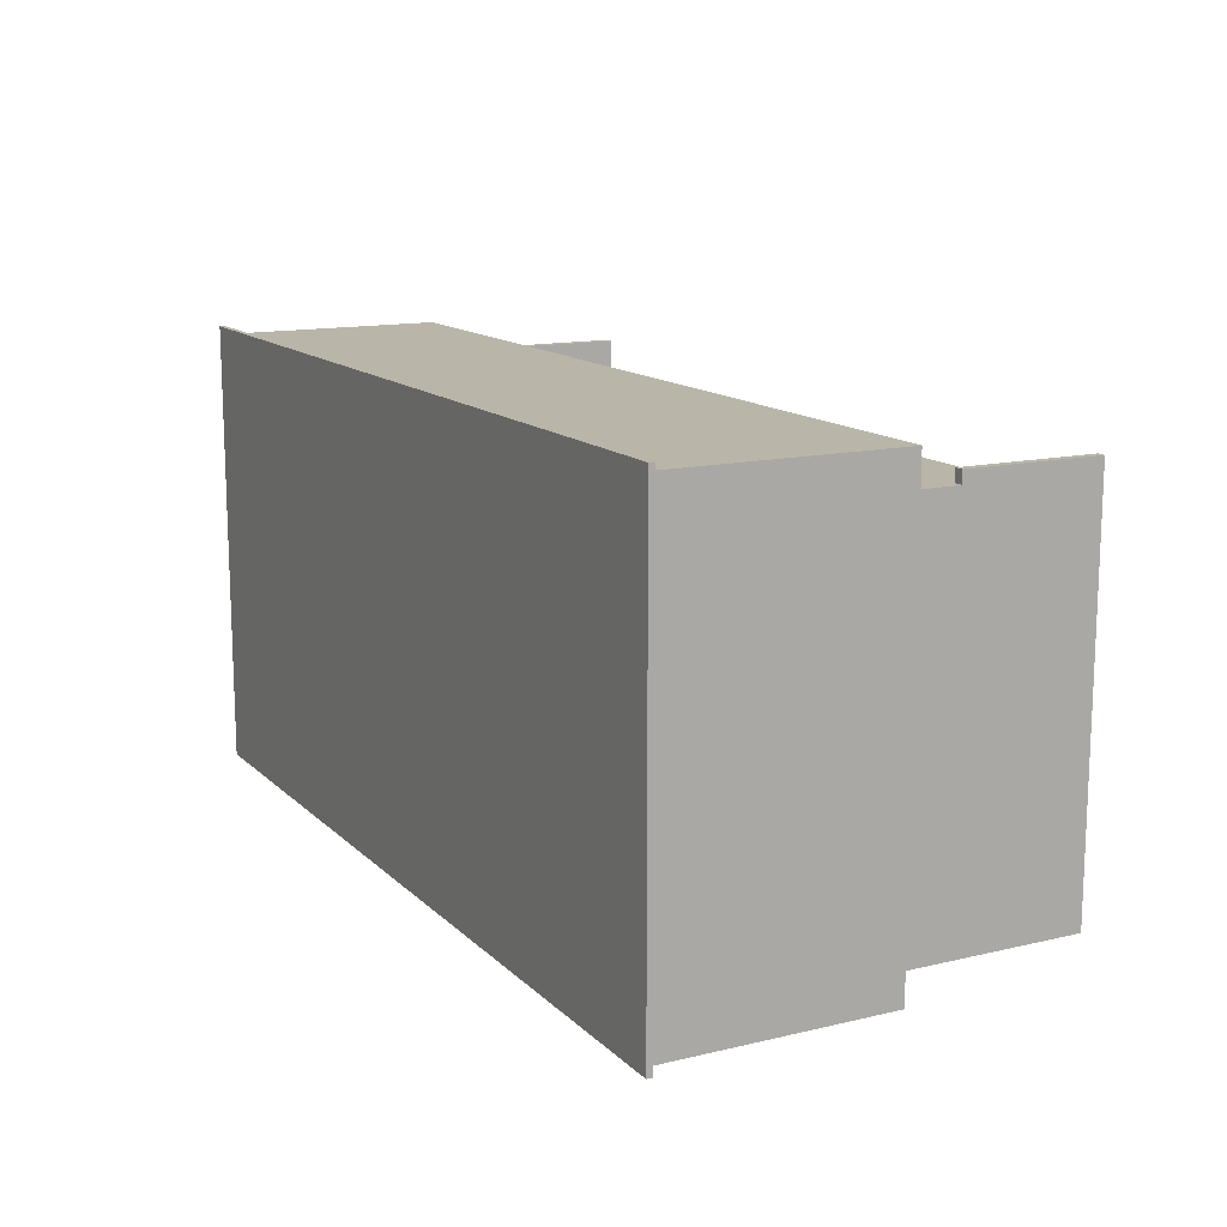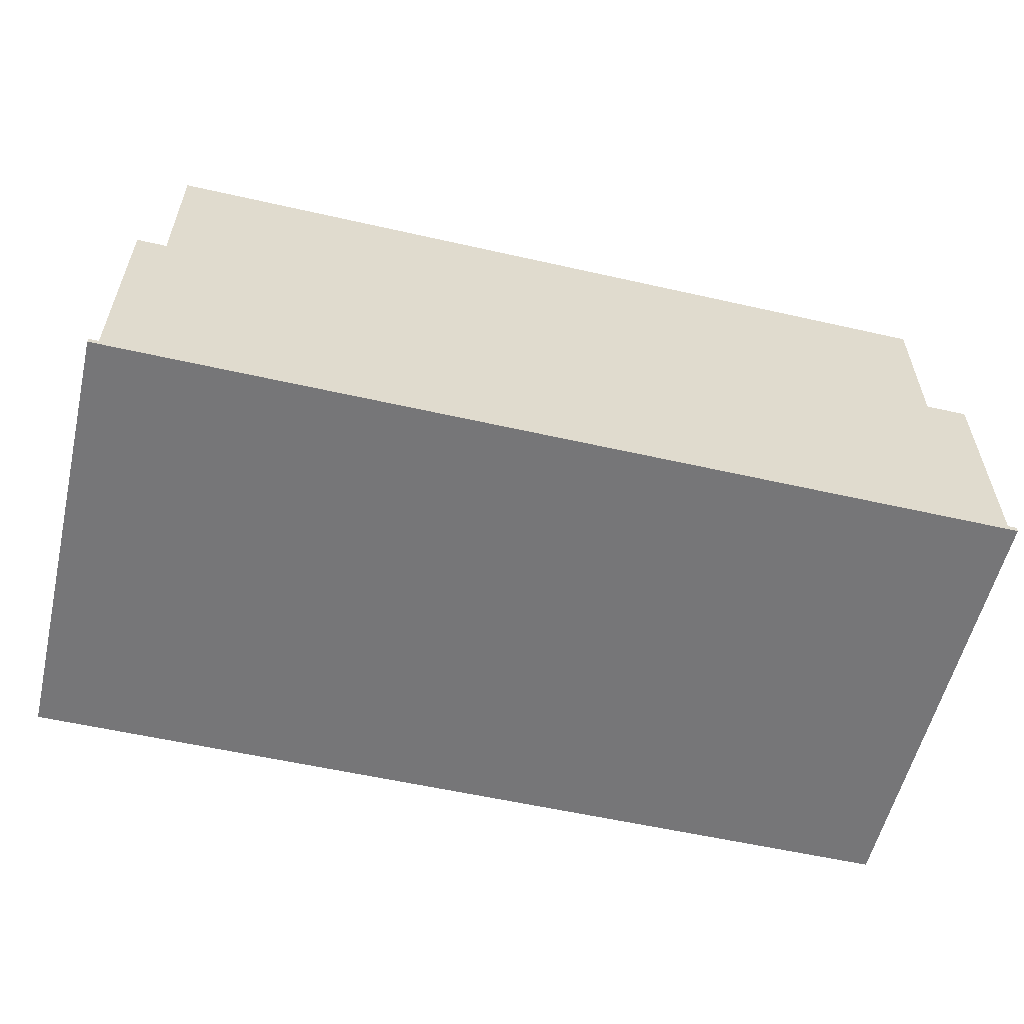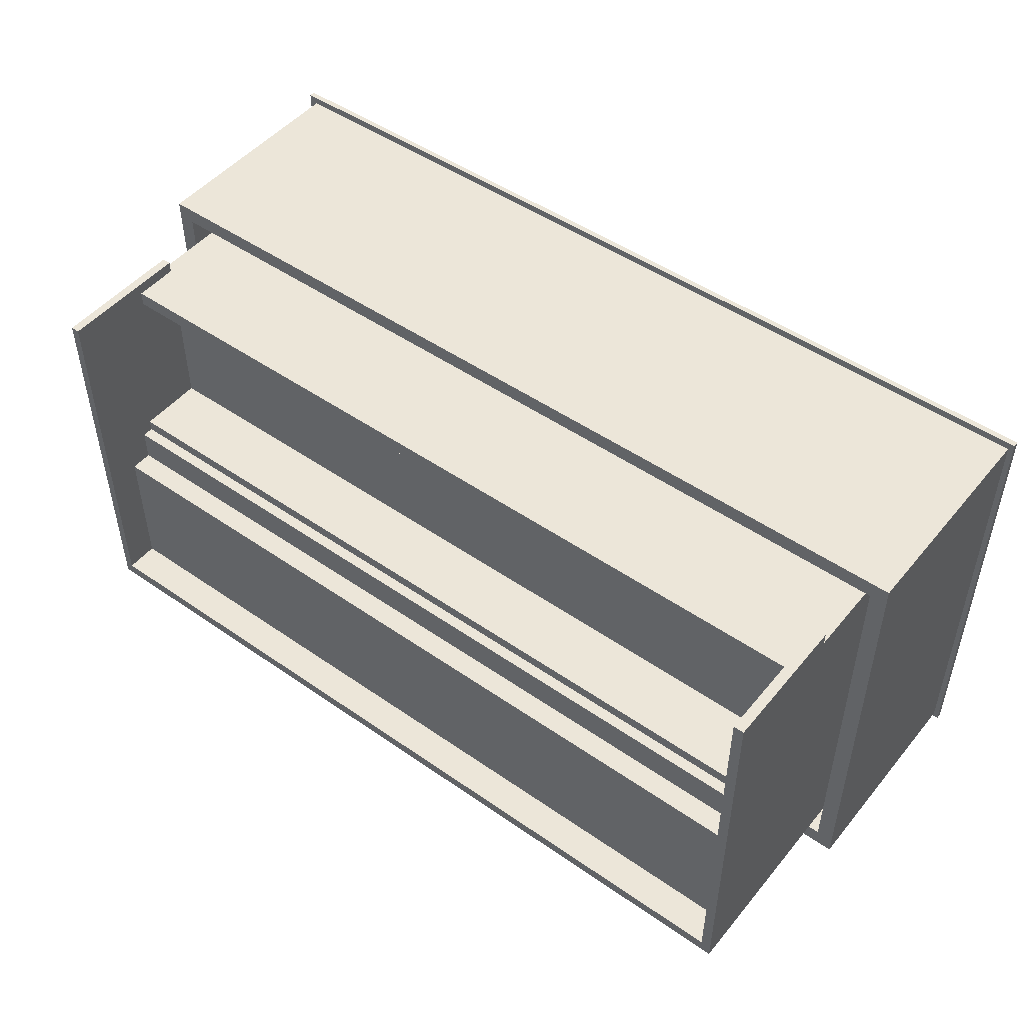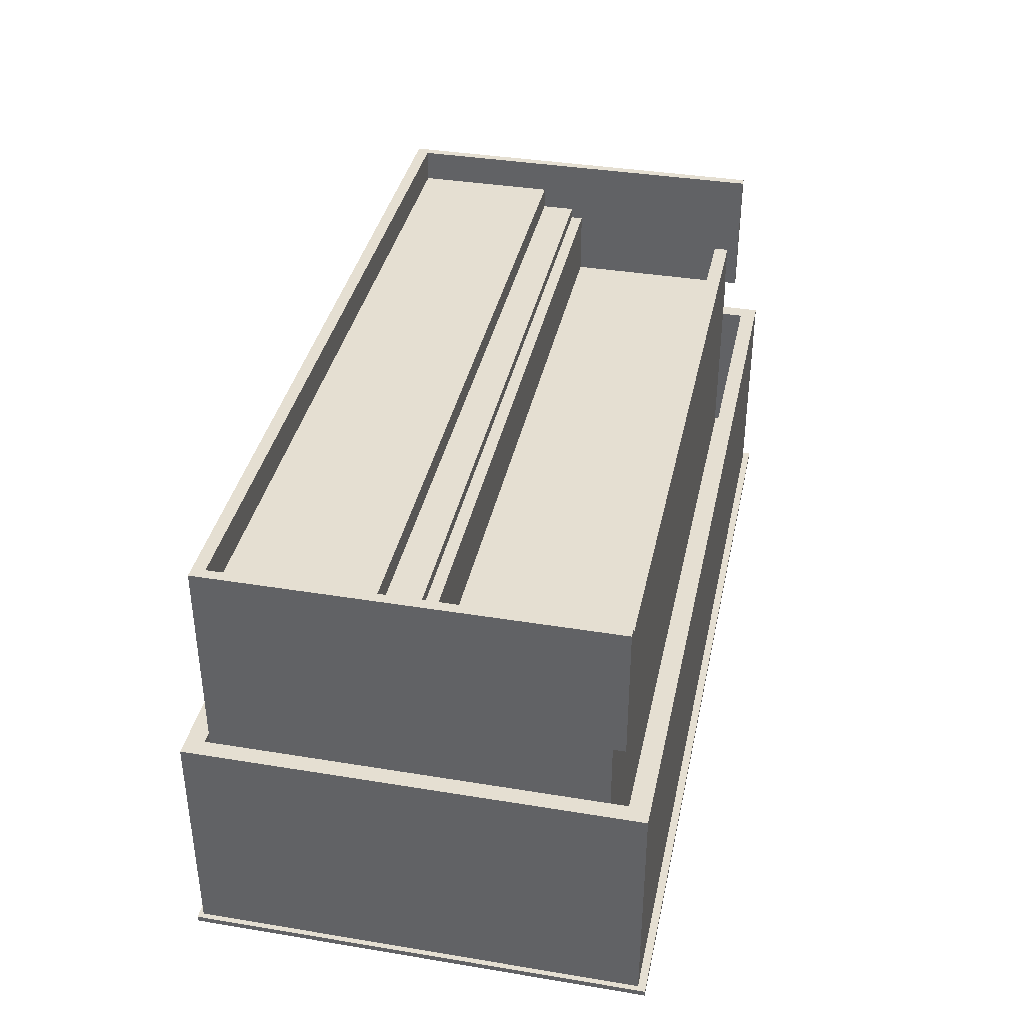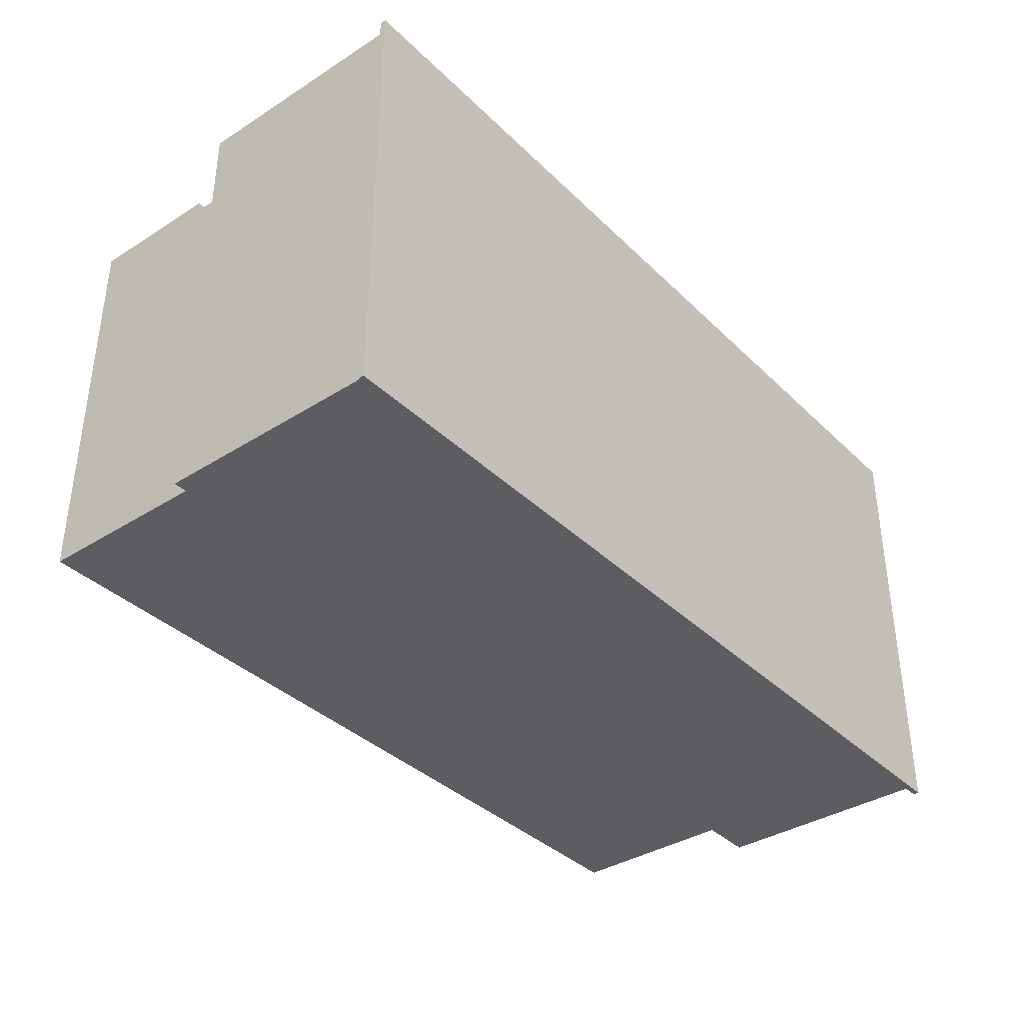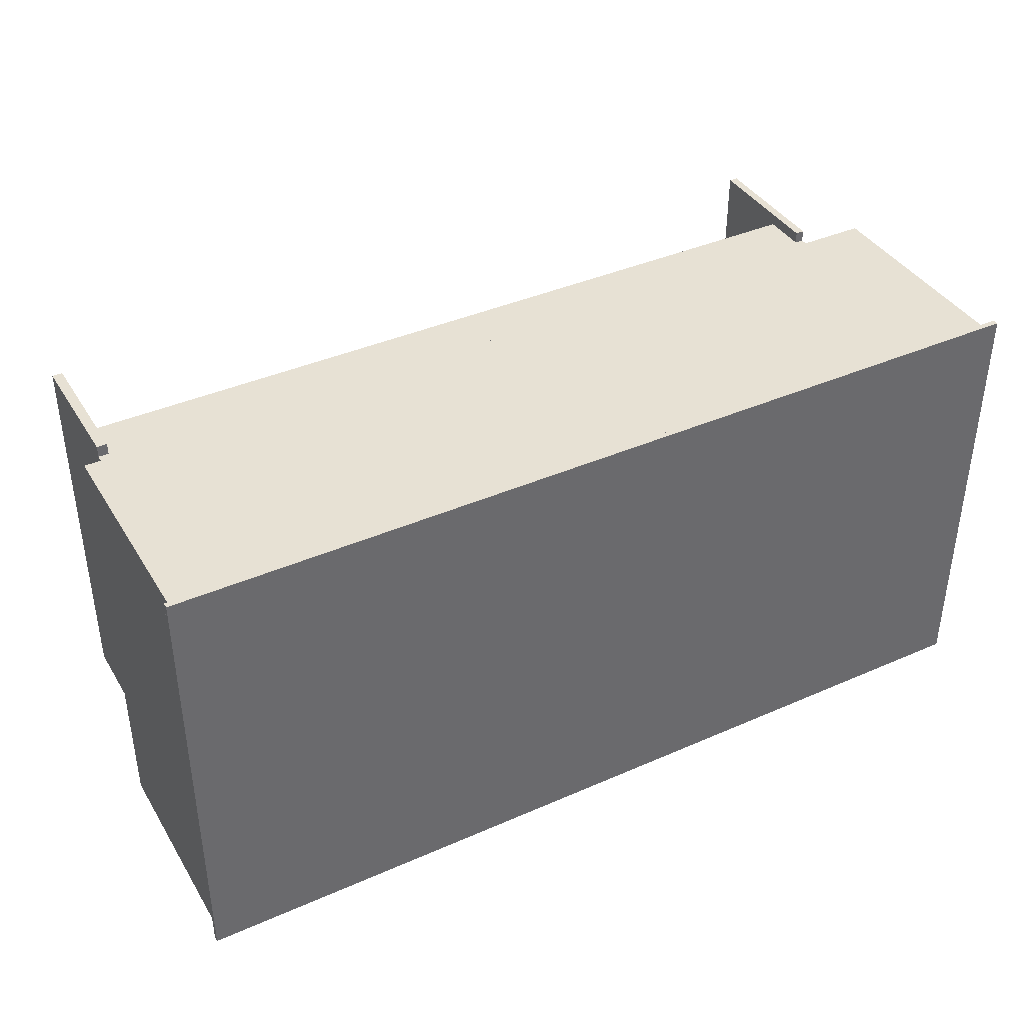
<metadata>
{"format":"obj","ext":"obj","renderer":"f3d","projection":"perspective","resolution":1024,"background":"white","views":[{"elev":13.6,"azim":62.2,"up":"+Z"},{"elev":-56.9,"azim":166.7,"up":"+Y"},{"elev":48.8,"azim":-142.3,"up":"+Z"},{"elev":37.5,"azim":-78.1,"up":"+Y"},{"elev":-37.1,"azim":-50.8,"up":"+Z"},{"elev":39.5,"azim":-28.6,"up":"+Z"}]}
</metadata>
<code>
v 19.49 155 94.97
v 380.9 155 94.97
v 380.9 160 94.97
v 19.49 160 94.97
v 380.9 160 15.7
v 19.49 160 15.7
v 19.49 160 94.97
v 380.9 160 94.97
v 19.49 160 15.7
v 380.9 160 15.7
v 380.9 185 15.7
v 19.49 185 15.7
v 380.9 160 15.7
v 380.9 160 94.97
v 380.9 155 94.97
v 380.9 155 100.4
v 380.9 125 100.4
v 380.9 125 179.7
v 380.9 125 185
v 380.9 185 185
v 380.9 185 15.7
v 19.49 125 100.4
v 380.9 125 100.4
v 380.9 155 100.4
v 19.49 155 100.4
v 380.9 155 94.97
v 19.49 155 94.97
v 19.49 155 100.4
v 380.9 155 100.4
v 380.9 125 100.4
v 19.49 125 100.4
v 19.49 125 179.7
v 380.9 125 179.7
v 19.49 160 94.97
v 19.49 160 15.7
v 19.49 185 15.7
v 19.49 185 185
v 19.49 125 185
v 19.49 125 179.7
v 19.49 125 100.4
v 19.49 155 100.4
v 19.49 155 94.97
v 380.9 125 179.7
v 384.8 125 179.7
v 384.8 125 185
v 380.9 125 185
v 14.9 125 179.7
v 19.49 125 179.7
v 19.49 125 185
v 14.9 125 185
v 14.9 125 185
v 19.49 125 185
v 19.49 185 185
v 14.9 185 185
v 380.9 125 185
v 384.8 125 185
v 384.8 185 185
v 380.9 185 185
v 19.49 185 15.7
v 380.9 185 15.7
v 380.9 185 185
v 384.8 185 185
v 384.8 185 10.12
v 14.9 185 10.12
v 14.9 185 185
v 19.49 185 185
v 384.8 100 10.12
v 14.9 100 10.12
v 14.9 185 10.12
v 384.8 185 10.12
v 14.9 30 10.12
v 14.9 30 179.7
v 14.9 125 179.7
v 14.9 125 185
v 14.9 185 185
v 14.9 185 10.12
v 14.9 100 10.12
v 384.8 30 179.7
v 384.8 30 10.12
v 384.8 100 10.12
v 384.8 185 10.12
v 384.8 185 185
v 384.8 125 185
v 384.8 125 179.7
v 14.9 30 179.7
v 384.8 30 179.7
v 384.8 125 179.7
v 380.9 125 179.7
v 19.49 125 179.7
v 14.9 125 179.7
v 384.8 30 10.12
v 384.8 30 179.7
v 14.9 30 179.7
v 14.9 30 10.12
v 9.911 30 10.12
v 9.911 30 189.3
v 389.2 30 189.3
v 389.2 30 10.12
v 14.9 30 10.12
v 14.9 100 10.12
v 9.911 100 10.12
v 9.911 30 10.12
v 389.2 100 189.3
v 389.2 100 10.12
v 389.2 30 10.12
v 389.2 30 189.3
v 384.8 100 10.12
v 384.8 30 10.12
v 389.2 30 10.12
v 389.2 100 10.12
v 9.911 100 10.12
v 9.911 100 189.3
v 9.911 30 189.3
v 9.911 30 10.12
v 9.911 100 189.3
v 389.2 100 189.3
v 389.2 30 189.3
v 9.911 30 189.3
v 2.322 0 2.077
v 2.322 0 196.7
v 2.322 100 196.7
v 2.322 100 2.077
v 396.7 0 2.077
v 2.322 0 2.077
v 2.322 100 2.077
v 396.7 100 2.077
v 396.7 0 196.7
v 396.7 0 2.077
v 396.7 100 2.077
v 396.7 100 196.7
v 2.322 0 196.7
v 396.7 0 196.7
v 396.7 100 196.7
v 2.322 100 196.7
v 389.2 100 10.12
v 389.2 100 189.3
v 9.911 100 189.3
v 9.911 100 10.12
v 14.9 100 10.12
v 384.8 100 10.12
v 2.322 100 196.7
v 396.7 100 196.7
v 396.7 100 2.077
v 2.322 100 2.077
v 400.5 0 0
v 400.5 0 200.1
v 400.5 -2.5 200.1
v 400.5 -2.5 0
v 0 0 0
v 400.5 0 0
v 400.5 -2.5 0
v 0 -2.5 0
v 0 0 200.1
v 0 0 0
v 0 -2.5 0
v 0 -2.5 200.1
v 400.5 0 200.1
v 0 0 200.1
v 0 -2.5 200.1
v 400.5 -2.5 200.1
v 2.322 0 196.7
v 2.322 0 2.077
v 396.7 0 2.077
v 396.7 0 196.7
v 0 0 200.1
v 400.5 0 200.1
v 400.5 0 0
v 0 0 0
v 400.5 -2.5 200.1
v 0 -2.5 200.1
v 0 -2.5 0
v 400.5 -2.5 0
v 380.9 125 179.7
v 380.9 125 173
v 380.9 145 173
v 380.9 145 179.7
v 19.49 125 179.7
v 380.9 125 179.7
v 380.9 145 179.7
v 19.49 145 179.7
v 19.49 125 173
v 19.49 125 179.7
v 19.49 145 179.7
v 19.49 145 173
v 380.9 125 173
v 19.49 125 173
v 19.49 145 173
v 380.9 145 173
v 380.9 145 173
v 19.49 145 173
v 19.49 145 179.7
v 380.9 145 179.7
v 19.49 125 173
v 380.9 125 173
v 380.9 125 179.7
v 19.49 125 179.7
v 19.49 160 73.11
v 19.49 160 79.9
v 19.49 170 79.9
v 19.49 170 73.11
v 380.9 160 73.11
v 19.49 160 73.11
v 19.49 170 73.11
v 380.9 170 73.11
v 380.9 160 79.9
v 380.9 160 73.11
v 380.9 170 73.11
v 380.9 170 79.9
v 19.49 160 79.9
v 380.9 160 79.9
v 380.9 170 79.9
v 19.49 170 79.9
v 19.49 170 79.9
v 380.9 170 79.9
v 380.9 170 73.11
v 19.49 170 73.11
v 380.9 160 79.9
v 19.49 160 79.9
v 19.49 160 73.11
v 380.9 160 73.11
v 19.49 160 15.7
v 19.49 160 73.11
v 19.49 170 73.11
v 19.49 170 15.7
v 380.9 160 15.7
v 19.49 160 15.7
v 19.49 170 15.7
v 380.9 170 15.7
v 380.9 160 73.11
v 380.9 160 15.7
v 380.9 170 15.7
v 380.9 170 73.11
v 19.49 160 73.11
v 380.9 160 73.11
v 380.9 170 73.11
v 19.49 170 73.11
v 19.49 170 73.11
v 380.9 170 73.11
v 380.9 170 15.7
v 19.49 170 15.7
v 380.9 160 73.11
v 19.49 160 73.11
v 19.49 160 15.7
v 380.9 160 15.7
g 2757c04a-e2f0-11ea-8202-54bf646e7e1f
f 1 2 4
f 4 2 3
g 275a0a2e-e2f0-11ea-ad15-54bf646e7e1f
f 6 7 5
f 5 7 8
g 25a66878-e2f0-11ea-8940-54bf646e7e1f
f 9 10 12
f 12 10 11
g 25a41e8a-e2f0-11ea-909f-54bf646e7e1f
f 13 14 21
f 21 14 20
f 20 14 16
f 20 16 19
f 19 16 18
f 18 16 17
f 14 15 16
g 26c6a4c0-e2f0-11ea-8461-54bf646e7e1f
f 22 23 25
f 25 23 24
g 26c9159e-e2f0-11ea-a0f0-54bf646e7e1f
f 27 28 26
f 26 28 29
g 24fbd0a8-e2f0-11ea-9e37-54bf646e7e1f
f 31 32 30
f 30 32 33
g 2598faa4-e2f0-11ea-9159-54bf646e7e1f
f 35 36 34
f 34 36 37
f 34 37 41
f 41 37 38
f 41 38 39
f 39 40 41
f 41 42 34
g 2593ca88-e2f0-11ea-911b-54bf646e7e1f
f 43 44 46
f 46 44 45
g 259689a8-e2f0-11ea-8035-54bf646e7e1f
f 47 48 50
f 50 48 49
g 259c2efa-e2f0-11ea-a3a4-54bf646e7e1f
f 51 52 54
f 54 52 53
g 259fff98-e2f0-11ea-9032-54bf646e7e1f
f 55 56 58
f 58 56 57
g 25a86466-e2f0-11ea-8318-54bf646e7e1f
f 60 63 59
f 59 63 64
f 59 64 65
f 61 62 60
f 60 62 63
f 65 66 59
g 24f6798c-e2f0-11ea-8619-54bf646e7e1f
f 67 68 70
f 70 68 69
g 24f8002e-e2f0-11ea-ad57-54bf646e7e1f
f 71 72 77
f 77 72 73
f 77 73 76
f 76 73 75
f 75 73 74
g 24f938a2-e2f0-11ea-aa88-54bf646e7e1f
f 79 80 78
f 78 80 84
f 84 80 81
f 84 81 82
f 82 83 84
g 24fa9830-e2f0-11ea-b89f-54bf646e7e1f
f 90 85 89
f 89 85 86
f 89 86 88
f 88 86 87
g 249d3680-e2f0-11ea-a118-54bf646e7e1f
f 91 92 98
f 98 92 97
f 97 92 93
f 97 93 96
f 96 93 95
f 95 93 94
g 2499b446-e2f0-11ea-b454-54bf646e7e1f
f 100 101 99
f 99 101 102
g 2498a2ac-e2f0-11ea-bd55-54bf646e7e1f
f 103 104 106
f 106 104 105
g 39c83374-c1f1-3ebd-92b8-7099be34de82
f 108 109 107
f 107 109 110
g 249b13a4-e2f0-11ea-a740-54bf646e7e1f
f 111 112 114
f 114 112 113
g 249c4c3a-e2f0-11ea-ad28-54bf646e7e1f
f 115 116 118
f 118 116 117
g 244ec89a-e2f0-11ea-a10f-54bf646e7e1f
f 119 120 122
f 122 120 121
g 244fda2c-e2f0-11ea-b190-54bf646e7e1f
f 123 124 126
f 126 124 125
g 2450c488-e2f0-11ea-86b9-54bf646e7e1f
f 127 128 130
f 130 128 129
g 2451aee2-e2f0-11ea-a5e2-54bf646e7e1f
f 131 132 134
f 134 132 133
g 24529934-e2f0-11ea-bdc5-54bf646e7e1f
f 136 142 135
f 135 142 143
f 135 143 140
f 140 143 139
f 139 143 144
f 139 144 138
f 138 144 141
f 138 141 137
f 137 141 142
f 137 142 136
g 24095b46-e2f0-11ea-aeb1-54bf646e7e1f
f 145 146 148
f 148 146 147
g 240a1eba-e2f0-11ea-b78d-54bf646e7e1f
f 149 150 152
f 152 150 151
g 240abaec-e2f0-11ea-a20a-54bf646e7e1f
f 153 154 156
f 156 154 155
g 240b574a-e2f0-11ea-a246-54bf646e7e1f
f 157 158 160
f 160 158 159
g 240bf38c-e2f0-11ea-8aa0-54bf646e7e1f
f 162 168 161
f 161 168 165
f 161 165 164
f 164 165 166
f 164 166 167
f 162 163 168
f 168 163 167
f 167 163 164
g 240f00ae-e2f0-11ea-97ae-54bf646e7e1f
f 170 171 169
f 169 171 172
g 2634ec62-e2f0-11ea-8754-54bf646e7e1f
f 173 174 176
f 176 174 175
g 26378474-e2f0-11ea-b855-54bf646e7e1f
f 177 178 180
f 180 178 179
g 26395924-e2f0-11ea-acbe-54bf646e7e1f
f 181 182 184
f 184 182 183
g 263b54fa-e2f0-11ea-b99a-54bf646e7e1f
f 185 186 188
f 188 186 187
g 263d50dc-e2f0-11ea-a2f0-54bf646e7e1f
f 190 191 189
f 189 191 192
g 263f4ca4-e2f0-11ea-9bc9-54bf646e7e1f
f 193 194 196
f 196 194 195
g 281b36f6-e2f0-11ea-9a02-54bf646e7e1f
f 197 198 200
f 200 198 199
g 281d80e6-e2f0-11ea-8539-54bf646e7e1f
f 201 202 204
f 204 202 203
g 281fa3b6-e2f0-11ea-8646-54bf646e7e1f
f 205 206 208
f 208 206 207
g 2821c6a4-e2f0-11ea-b1a9-54bf646e7e1f
f 209 210 212
f 212 210 211
g 28257046-e2f0-11ea-87b2-54bf646e7e1f
f 214 215 213
f 213 215 216
g 2827e148-e2f0-11ea-957b-54bf646e7e1f
f 217 218 220
f 220 218 219
g 28c9030c-e2f0-11ea-a08f-54bf646e7e1f
f 221 222 224
f 224 222 223
g 28cb9b0a-e2f0-11ea-ab74-54bf646e7e1f
f 225 226 228
f 228 226 227
g 28ce32d8-e2f0-11ea-ba04-54bf646e7e1f
f 229 230 232
f 232 230 231
g 28d118fa-e2f0-11ea-abd7-54bf646e7e1f
f 233 234 236
f 236 234 235
g 28d3d818-e2f0-11ea-8d00-54bf646e7e1f
f 238 239 237
f 237 239 240
g 28d67034-e2f0-11ea-9840-54bf646e7e1f
f 241 242 244
f 244 242 243

</code>
